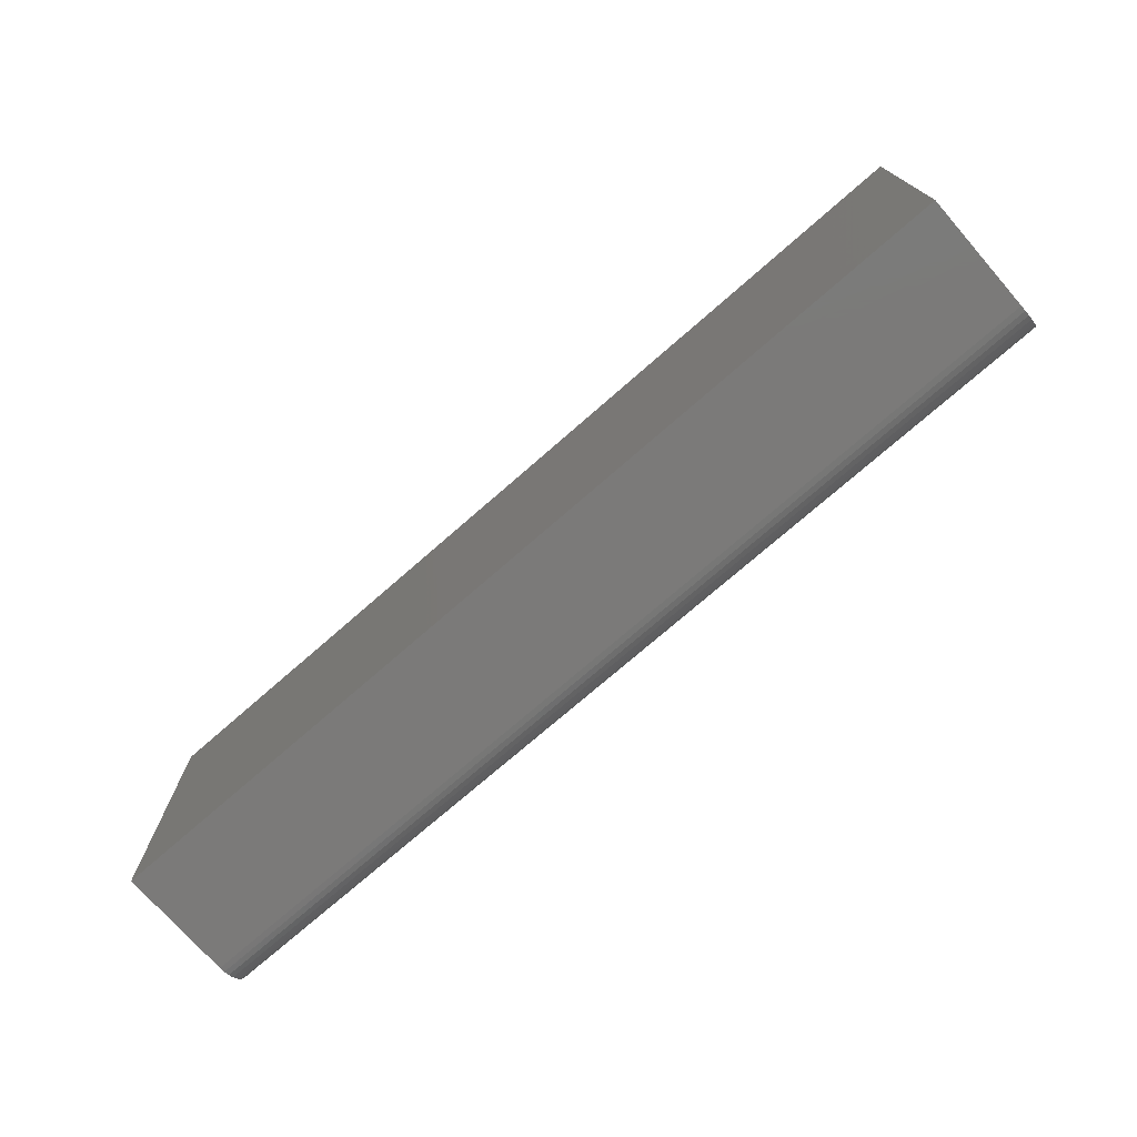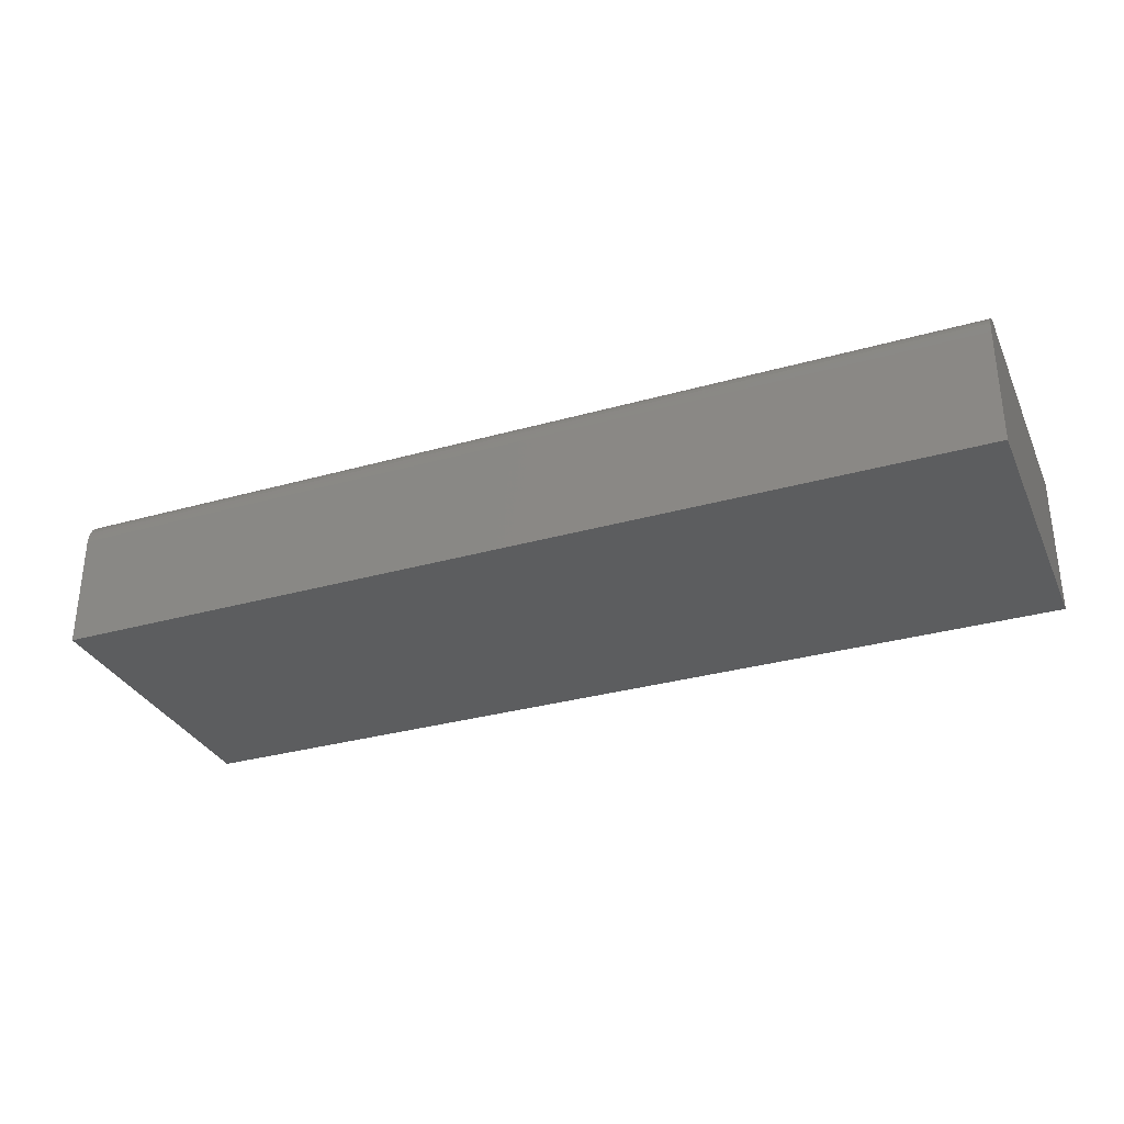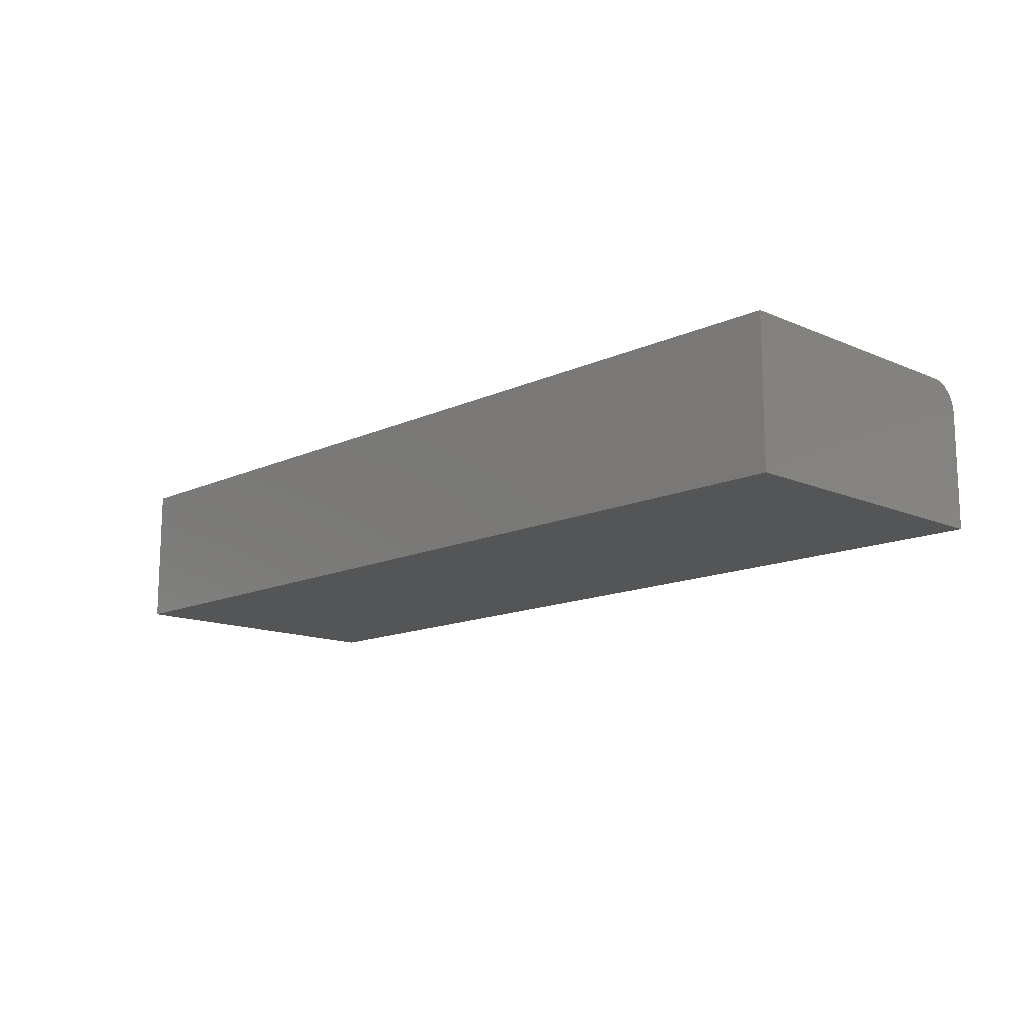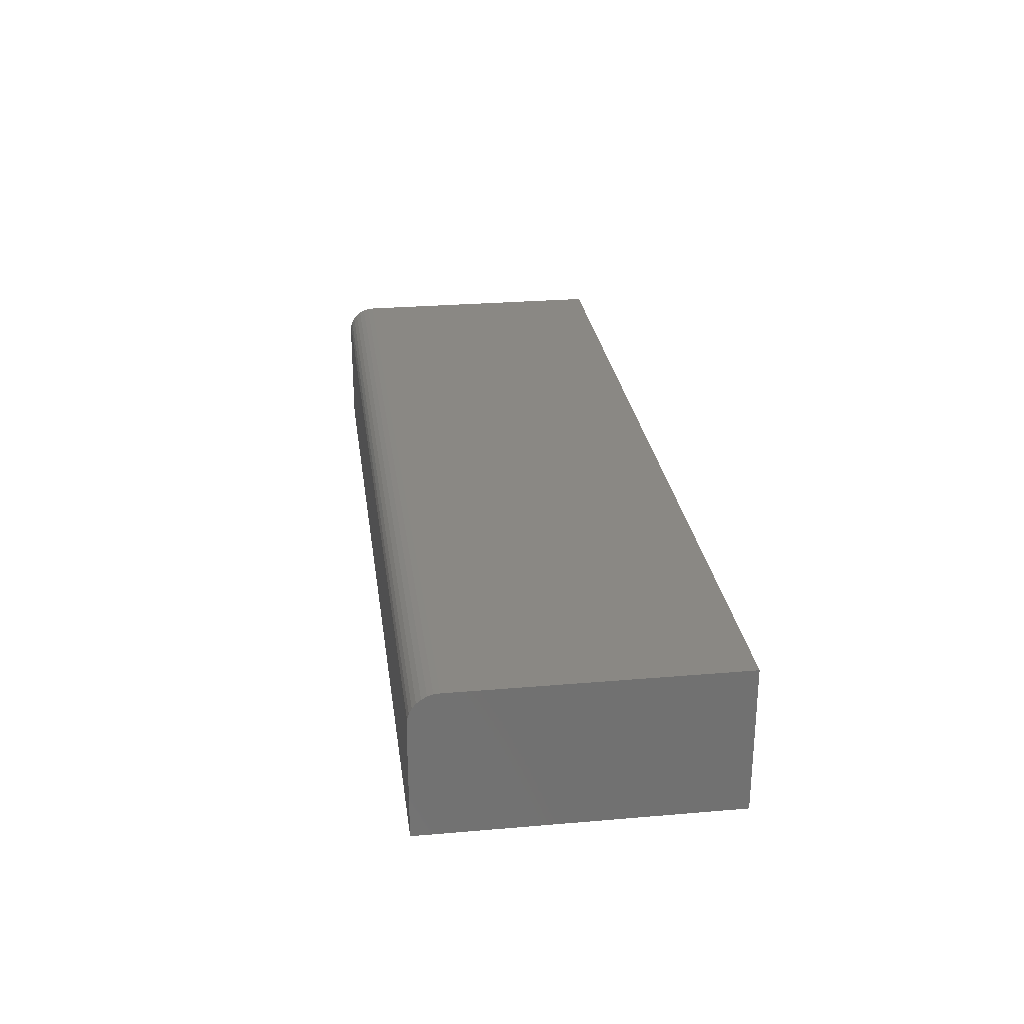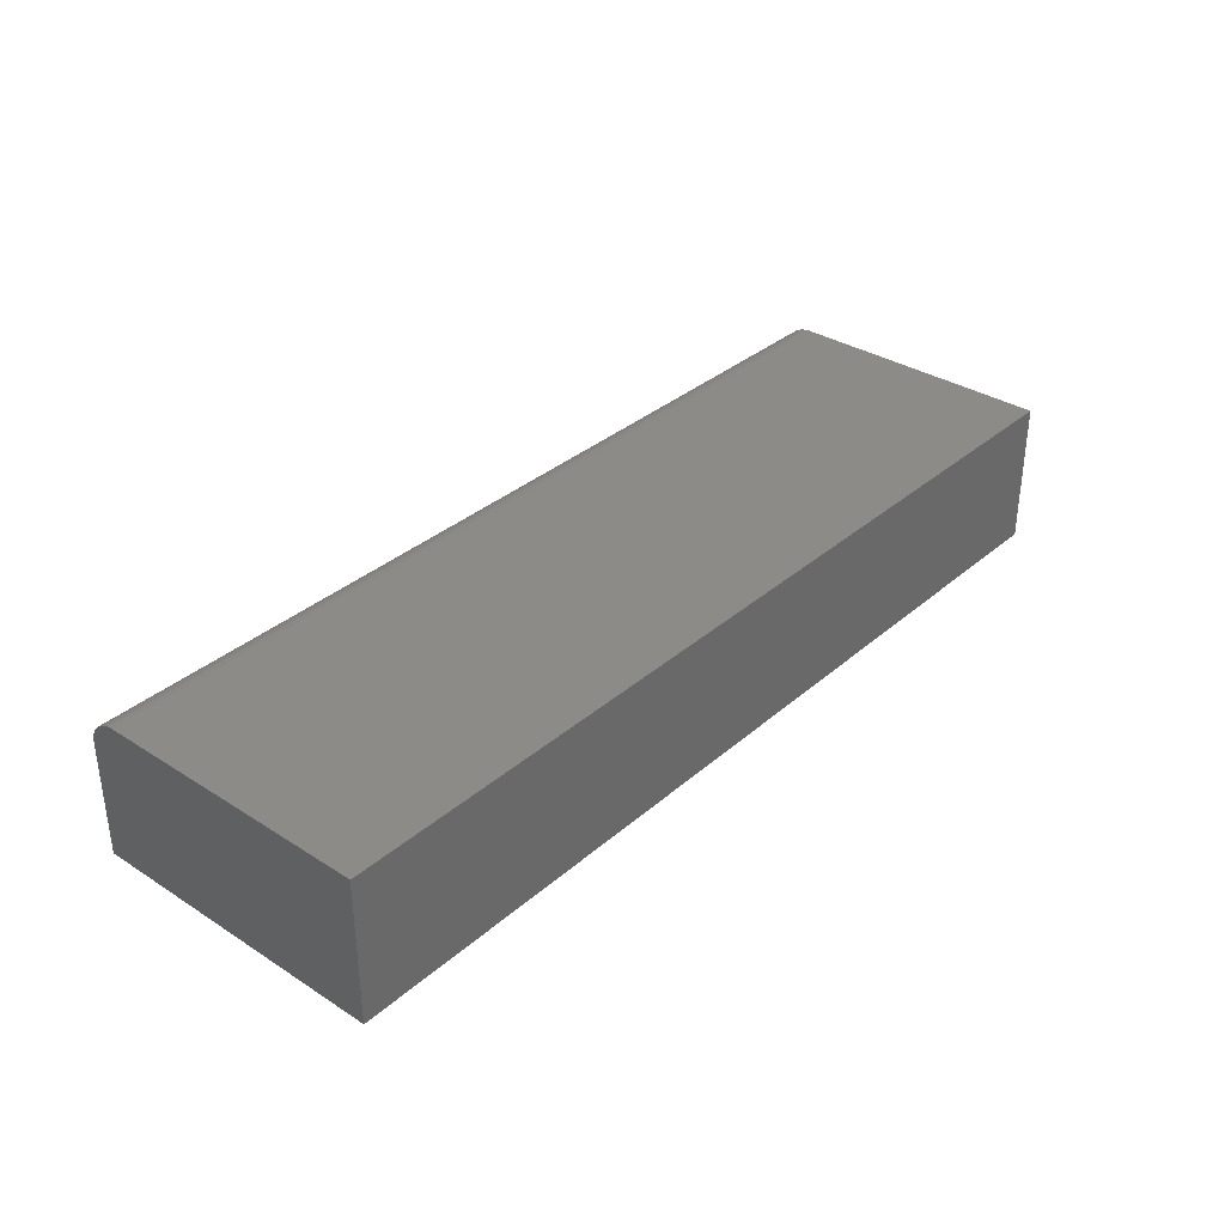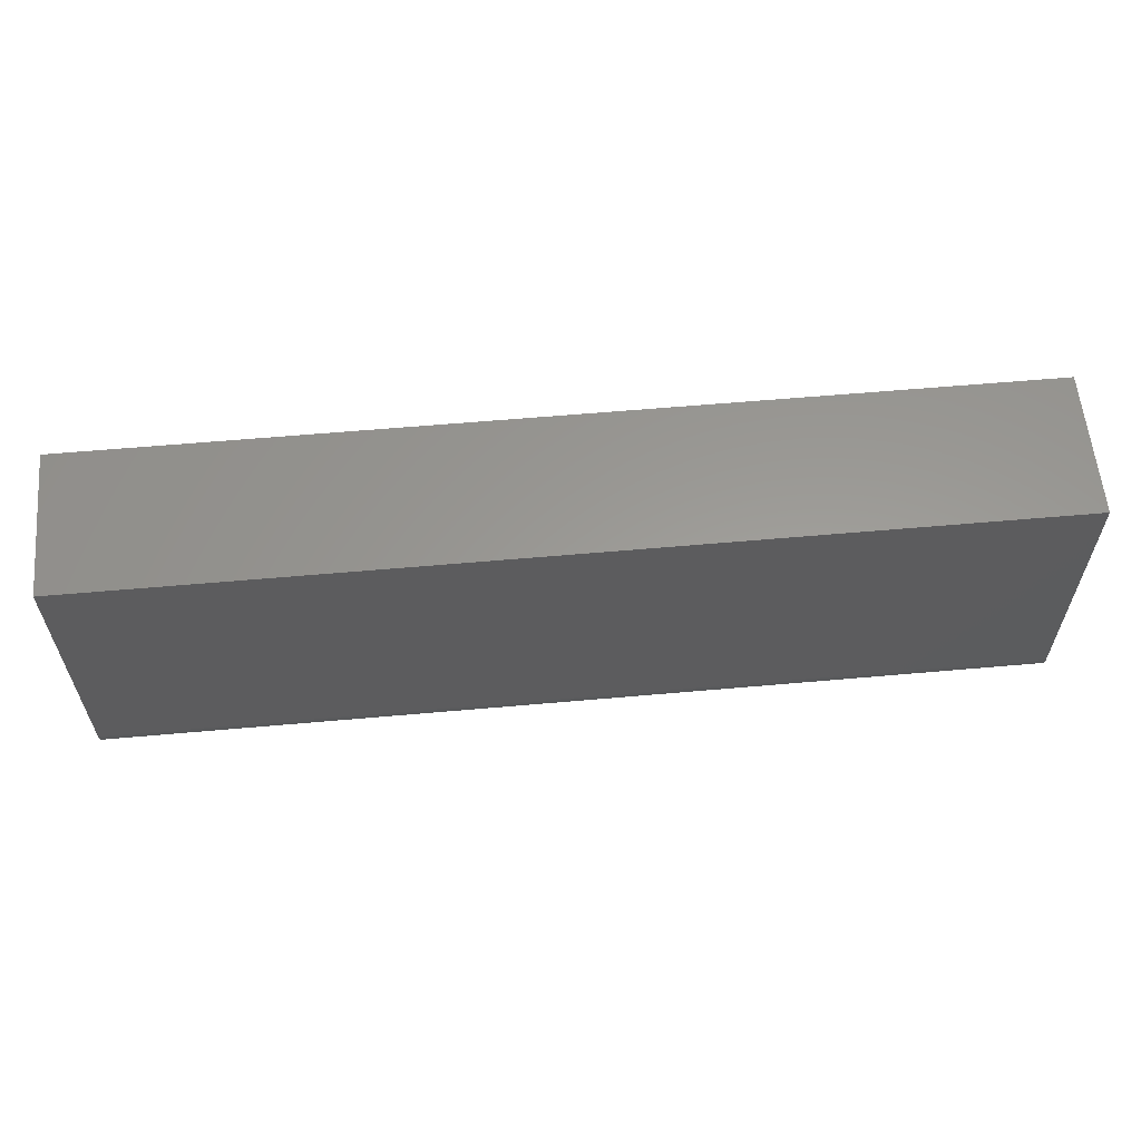
<metadata>
{"format":"stl","ext":"stl","renderer":"f3d","projection":"perspective","resolution":1024,"background":"white","views":[{"elev":-73.6,"azim":41.2,"up":"+Z"},{"elev":-31.8,"azim":-158.3,"up":"+Y"},{"elev":-13.7,"azim":45.9,"up":"+Y"},{"elev":27.0,"azim":-97.6,"up":"+Y"},{"elev":34.1,"azim":-49.2,"up":"+Y"},{"elev":59.7,"azim":174.8,"up":"+Z"}]}
</metadata>
<code>
# stl→obj: 24 verts, 44 faces
v -0.75 2.602e-18 -0.2031
v -0.75 2.717e-17 0.2395
v 0.75 1.691e-16 -0.2031
v 0.75 1.937e-16 0.2395
v -0.75 -0.04688 -0.25
v -0.75 -0.02894 -0.2464
v -0.75 -0.03773 -0.2491
v -0.75 -0.2344 -0.25
v -0.75 -0.2344 0.2395
v -0.75 -0.0009007 -0.2123
v -0.75 -0.003568 -0.2211
v -0.75 -0.0079 -0.2292
v -0.75 -0.01373 -0.2363
v -0.75 -0.02083 -0.2421
v 0.75 -0.04688 -0.25
v 0.75 -0.02894 -0.2464
v 0.75 -0.2344 -0.25
v 0.75 -0.03773 -0.2491
v 0.75 -0.01373 -0.2363
v 0.75 -0.0079 -0.2292
v 0.75 -0.003568 -0.2211
v 0.75 -0.2344 0.2395
v 0.75 -0.0009007 -0.2123
v 0.75 -0.02083 -0.2421
f 1 2 3
f 3 2 4
f 5 6 7
f 8 9 2
f 8 2 1
f 8 1 10
f 8 10 11
f 8 11 12
f 8 12 13
f 8 13 14
f 8 14 6
f 8 6 5
f 15 16 17
f 15 18 16
f 19 20 21
f 22 17 23
f 22 23 3
f 22 3 4
f 23 17 16
f 23 16 24
f 23 24 19
f 23 19 21
f 8 5 17
f 17 5 15
f 1 3 10
f 10 3 23
f 10 23 11
f 11 23 21
f 11 21 12
f 12 21 20
f 12 20 13
f 13 20 19
f 13 19 14
f 14 19 24
f 14 24 6
f 6 24 16
f 6 16 7
f 7 16 18
f 7 18 5
f 5 18 15
f 8 17 9
f 9 17 22
f 22 4 9
f 9 4 2

</code>
